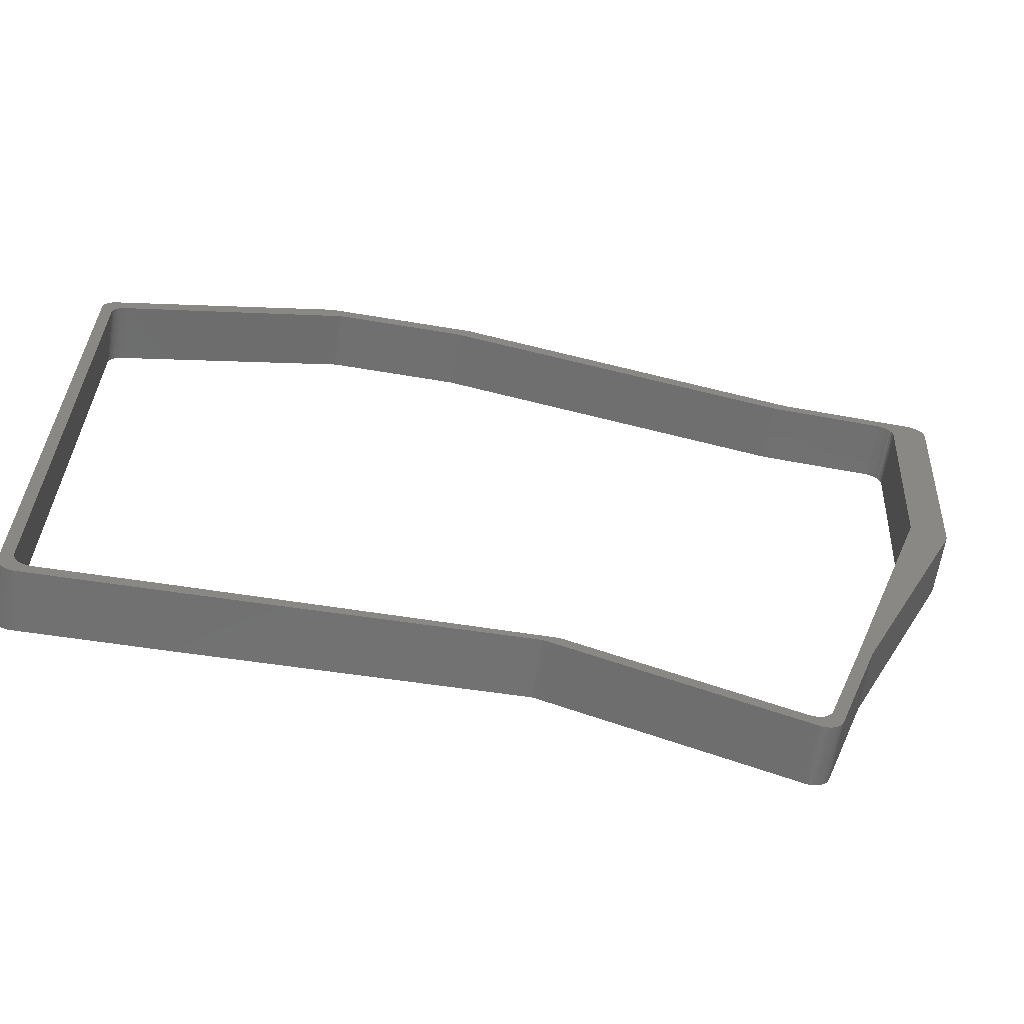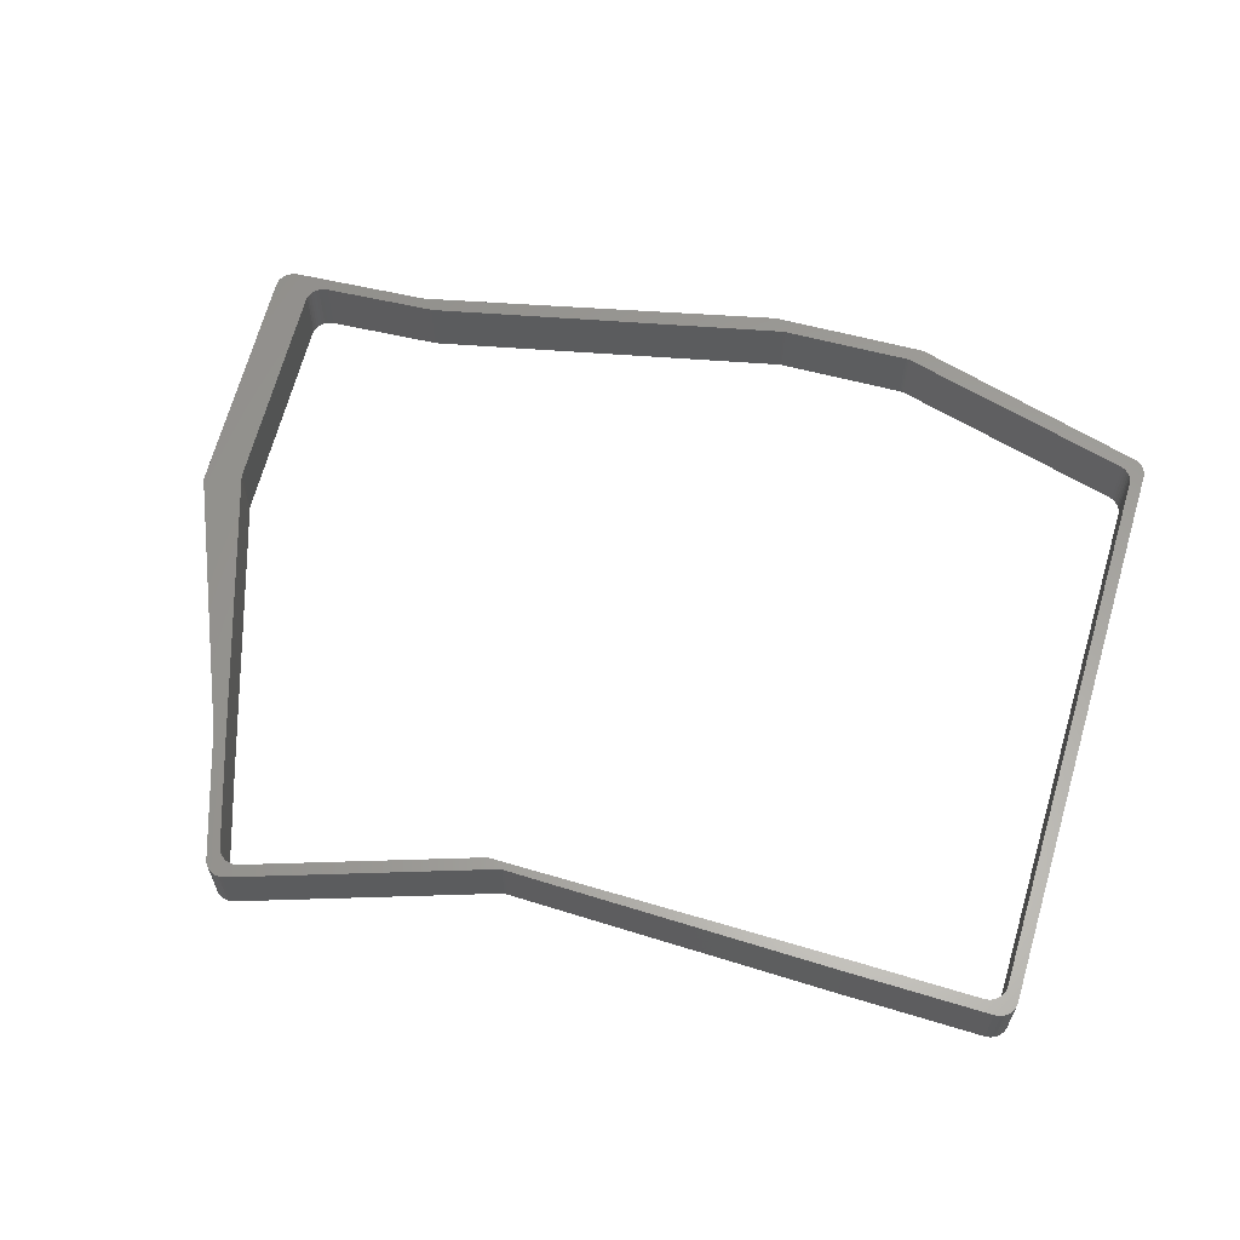
<metadata>
{"format":"stl","ext":"stl","renderer":"f3d","projection":"perspective","resolution":1024,"background":"white","views":[{"elev":-62.6,"azim":171.2,"up":"+Y"},{"elev":61.8,"azim":17.2,"up":"+Z"}]}
</metadata>
<code>
# stl→obj: 368 verts, 791 faces
v 321.4 -99.96 0
v 321.7 -99.99 0
v 322 -100.1 0
v 330.4 -102.4 0
v 319.2 -102.4 0
v 288.9 -102.4 0
v 295.3 -100.9 0
v 295.5 -100.9 0
v 295.7 -100.8 0
v 295.9 -100.8 0
v 321.1 -99.95 0
v 330.5 -102.4 0
v 319.5 -102.4 0
v 330.6 -102.5 0
v 319.8 -102.5 0
v 330.8 -102.5 0
v 320.1 -102.5 0
v 298 -103.2 0
v 285.8 -103.2 0
v 297.7 -103.2 0
v 285.7 -103.2 0
v 297.4 -103.2 0
v 285.5 -103.2 0
v 360.6 -110.9 0
v 361.1 -111.1 0
v 361.5 -111.3 0
v 361.9 -111.6 0
v 362.2 -112 0
v 362.5 -112.4 0
v 362.7 -112.8 0
v 362.7 -112.9 0
v 358.6 -112.9 0
v 362.7 -113.1 0
v 359.1 -113.1 0
v 362.8 -113.3 0
v 359.5 -113.3 0
v 362.8 -113.6 0
v 359.9 -113.6 0
v 362.8 -113.8 0
v 362.8 -114 0
v 360.2 -114 0
v 362.8 -114.4 0
v 360.5 -114.4 0
v 362.8 -114.8 0
v 360.7 -114.8 0
v 246.6 -114.9 0
v 236.3 -114.9 0
v 246.4 -114.9 0
v 236.1 -114.9 0
v 246.2 -114.9 0
v 235.8 -114.9 0
v 362.8 -115.3 0
v 360.8 -115.3 0
v 362.8 -115.8 0
v 360.8 -115.8 0
v 238.4 -116.7 0
v 238.2 -116.8 0
v 238 -116.8 0
v 219.3 -118.1 0
v 210.7 -118.1 0
v 210.9 -117.8 0
v 211.3 -117.4 0
v 211.7 -117 0
v 212.1 -116.8 0
v 212.6 -116.6 0
v 213.1 -116.5 0
v 218.7 -118.2 0
v 210.7 -118.2 0
v 218.2 -118.4 0
v 210.6 -118.4 0
v 210.6 -118.2 0
v 217.8 -118.6 0
v 210.5 -118.6 0
v 217.4 -118.9 0
v 210.4 -118.9 0
v 210.5 -118.7 0
v 217 -119.3 0
v 210.4 -119.3 0
v 210.4 -119.2 0
v 216.8 -119.8 0
v 210.4 -119.8 0
v 210.4 -119.7 0
v 216.6 -120.3 0
v 210.4 -120.3 0
v 216.5 -120.8 0
v 210.4 -120.8 0
v 216.5 -121.3 0
v 210.5 -121.3 0
v 219 -157.8 0
v 213 -157.8 0
v 219.1 -158.1 0
v 213 -158.1 0
v 219.1 -158.3 0
v 213.1 -158.3 0
v 219.2 -158.6 0
v 213.1 -158.6 0
v 234.2 -203 0
v 232 -203 0
v 213.4 -161.1 0
v 213.3 -160.8 0
v 213.2 -160.5 0
v 213.2 -160.1 0
v 234.2 -203.1 0
v 232.1 -203.1 0
v 234.2 -203.3 0
v 232.1 -203.3 0
v 234.6 -204.4 0
v 232.5 -204.4 0
v 362.8 -207.5 0
v 360.8 -207.5 0
v 362.8 -208 0
v 360.8 -208 0
v 362.8 -208.5 0
v 360.7 -208.5 0
v 362.8 -209 0
v 360.4 -209 0
v 362.8 -209.4 0
v 360.1 -209.4 0
v 362.8 -209.5 0
v 362.8 -209.8 0
v 359.8 -209.8 0
v 362.8 -210 0
v 362.8 -210.1 0
v 359.3 -210.1 0
v 362.7 -210.3 0
v 358.9 -210.3 0
v 362.7 -210.5 0
v 358.4 -210.5 0
v 357.8 -210.5 0
v 360.8 -210.5 0
v 362.4 -211 0
v 362.1 -211.4 0
v 361.8 -211.8 0
v 361.3 -212.1 0
v 283.3 -212.1 0
v 276.6 -212.1 0
v 279.8 -211 0
v 280.1 -210.9 0
v 280.4 -210.9 0
v 280.7 -210.9 0
v 338.8 -210.5 0
v 282.9 -212.1 0
v 282.6 -212.2 0
v 276.4 -212.2 0
v 282.3 -212.3 0
v 276.1 -212.3 0
v 360.9 -212.3 0
v 360.4 -212.5 0
v 359.8 -212.5 0
v 336.8 -212.5 0
v 356.7 -212.5 0
v 240.5 -221.4 0
v 238.4 -221.4 0
v 240.7 -221.8 0
v 238.5 -221.8 0
v 240.9 -222.2 0
v 238.6 -222.2 0
v 241.2 -222.6 0
v 238.8 -222.6 0
v 241.6 -222.9 0
v 238.9 -222.9 0
v 242 -223.1 0
v 239 -223.1 0
v 250.4 -223.3 0
v 244.3 -223.3 0
v 242.4 -223.3 0
v 239 -223.3 0
v 250.1 -223.4 0
v 243.8 -223.4 0
v 242.9 -223.4 0
v 239 -223.4 0
v 243.4 -223.4 0
v 239.1 -223.4 0
v 250 -223.4 0
v 243.1 -225.8 0
v 242.5 -225.9 0
v 242 -226 0
v 241.5 -225.9 0
v 241 -225.8 0
v 240.5 -225.5 0
v 240.1 -225.2 0
v 239.7 -224.8 0
v 239.5 -224.4 0
v 239.2 -223.9 0
v 242.5 -225.9 10
v 243.1 -225.8 10
v 250 -223.4 10
v 243.4 -223.4 10
v 239.1 -223.4 10
v 239.2 -223.9 10
v 239.5 -224.4 10
v 239.7 -224.8 10
v 240.1 -225.2 10
v 240.5 -225.5 10
v 241 -225.8 10
v 241.5 -225.9 10
v 242 -226 10
v 242.9 -223.4 10
v 239 -223.4 10
v 250.1 -223.4 10
v 243.8 -223.4 10
v 242.4 -223.3 10
v 239 -223.3 10
v 250.4 -223.3 10
v 244.3 -223.3 10
v 242 -223.1 10
v 239 -223.1 10
v 241.6 -222.9 10
v 238.9 -222.9 10
v 241.2 -222.6 10
v 238.8 -222.6 10
v 240.9 -222.2 10
v 238.6 -222.2 10
v 240.7 -221.8 10
v 238.5 -221.8 10
v 240.5 -221.4 10
v 238.4 -221.4 10
v 356.7 -212.5 10
v 336.8 -212.5 10
v 282.3 -212.3 10
v 276.1 -212.3 10
v 282.6 -212.2 10
v 276.4 -212.2 10
v 282.9 -212.1 10
v 276.6 -212.1 10
v 283.3 -212.1 10
v 359.8 -212.5 10
v 360.4 -212.5 10
v 360.9 -212.3 10
v 361.3 -212.1 10
v 361.8 -211.8 10
v 362.1 -211.4 10
v 362.4 -211 10
v 362.7 -210.5 10
v 360.8 -210.5 10
v 357.8 -210.5 10
v 338.8 -210.5 10
v 280.7 -210.9 10
v 280.4 -210.9 10
v 280.1 -210.9 10
v 279.8 -211 10
v 358.4 -210.5 10
v 362.7 -210.3 10
v 358.9 -210.3 10
v 362.8 -210.1 10
v 359.3 -210.1 10
v 362.8 -210 10
v 362.8 -209.8 10
v 359.8 -209.8 10
v 362.8 -209.5 10
v 362.8 -209.4 10
v 360.1 -209.4 10
v 362.8 -209 10
v 360.4 -209 10
v 362.8 -208.5 10
v 360.7 -208.5 10
v 362.8 -208 10
v 360.8 -208 10
v 362.8 -207.5 10
v 360.8 -207.5 10
v 234.6 -204.4 10
v 232.5 -204.4 10
v 234.2 -203.3 10
v 232.1 -203.3 10
v 234.2 -203.1 10
v 232.1 -203.1 10
v 234.2 -203 10
v 232 -203 10
v 219.2 -158.6 10
v 213.1 -158.6 10
v 213.2 -160.1 10
v 213.2 -160.5 10
v 213.3 -160.8 10
v 213.4 -161.1 10
v 219.1 -158.3 10
v 213.1 -158.3 10
v 219.1 -158.1 10
v 213 -158.1 10
v 219 -157.8 10
v 213 -157.8 10
v 216.5 -121.3 10
v 210.5 -121.3 10
v 216.5 -120.8 10
v 210.4 -120.8 10
v 216.6 -120.3 10
v 210.4 -120.3 10
v 216.8 -119.8 10
v 210.4 -119.8 10
v 217 -119.3 10
v 210.4 -119.3 10
v 210.4 -119.7 10
v 217.4 -118.9 10
v 210.4 -118.9 10
v 210.4 -119.2 10
v 217.8 -118.6 10
v 210.5 -118.6 10
v 210.5 -118.7 10
v 218.2 -118.4 10
v 210.6 -118.4 10
v 218.7 -118.2 10
v 210.7 -118.2 10
v 210.6 -118.2 10
v 219.3 -118.1 10
v 210.7 -118.1 10
v 362.8 -115.8 10
v 360.8 -115.8 10
v 362.8 -115.3 10
v 360.8 -115.3 10
v 238 -116.8 10
v 238.2 -116.8 10
v 238.4 -116.7 10
v 246.2 -114.9 10
v 235.8 -114.9 10
v 213.1 -116.5 10
v 212.6 -116.6 10
v 212.1 -116.8 10
v 211.7 -117 10
v 211.3 -117.4 10
v 210.9 -117.8 10
v 246.4 -114.9 10
v 236.1 -114.9 10
v 246.6 -114.9 10
v 236.3 -114.9 10
v 362.8 -114.8 10
v 360.7 -114.8 10
v 362.8 -114.4 10
v 360.5 -114.4 10
v 362.8 -114 10
v 360.2 -114 10
v 362.8 -113.8 10
v 362.8 -113.6 10
v 359.9 -113.6 10
v 362.8 -113.3 10
v 359.5 -113.3 10
v 362.7 -113.1 10
v 359.1 -113.1 10
v 362.7 -112.9 10
v 358.6 -112.9 10
v 297.4 -103.2 10
v 285.5 -103.2 10
v 297.7 -103.2 10
v 285.7 -103.2 10
v 298 -103.2 10
v 285.8 -103.2 10
v 362.7 -112.8 10
v 362.5 -112.4 10
v 362.2 -112 10
v 361.9 -111.6 10
v 361.5 -111.3 10
v 361.1 -111.1 10
v 360.6 -110.9 10
v 330.8 -102.5 10
v 320.1 -102.5 10
v 330.6 -102.5 10
v 319.8 -102.5 10
v 330.5 -102.4 10
v 319.5 -102.4 10
v 319.2 -102.4 10
v 288.9 -102.4 10
v 330.4 -102.4 10
v 322 -100.1 10
v 321.7 -99.99 10
v 321.4 -99.96 10
v 321.1 -99.95 10
v 295.9 -100.8 10
v 295.7 -100.8 10
v 295.5 -100.9 10
v 295.3 -100.9 10
f 1 2 3
f 1 3 4
f 1 4 5
f 1 5 6
f 1 6 7
f 1 7 8
f 1 8 9
f 1 9 10
f 1 10 11
f 4 12 13
f 4 13 5
f 12 14 15
f 12 15 13
f 14 16 17
f 14 17 15
f 5 18 19
f 5 19 6
f 18 20 21
f 18 21 19
f 20 22 23
f 20 23 21
f 16 24 25
f 16 25 26
f 16 26 27
f 16 27 28
f 16 28 29
f 16 29 30
f 16 30 31
f 16 31 32
f 16 32 17
f 31 33 34
f 31 34 32
f 33 35 35
f 33 35 36
f 33 36 34
f 35 37 38
f 35 38 36
f 37 39 40
f 37 40 41
f 37 41 38
f 40 42 43
f 40 43 41
f 42 44 45
f 42 45 43
f 22 46 47
f 22 47 23
f 46 48 49
f 46 49 47
f 48 50 51
f 48 51 49
f 44 52 53
f 44 53 45
f 52 54 55
f 52 55 53
f 50 56 57
f 50 57 58
f 50 58 59
f 50 59 60
f 50 60 61
f 50 61 62
f 50 62 63
f 50 63 64
f 50 64 65
f 50 65 66
f 50 66 51
f 59 67 68
f 59 68 60
f 67 69 70
f 67 70 71
f 67 71 68
f 69 72 73
f 69 73 70
f 72 74 75
f 72 75 76
f 72 76 73
f 74 77 78
f 74 78 79
f 74 79 75
f 77 80 81
f 77 81 82
f 77 82 78
f 80 83 84
f 80 84 81
f 83 85 86
f 83 86 84
f 85 87 88
f 85 88 86
f 87 89 90
f 87 90 88
f 89 91 92
f 89 92 90
f 91 93 94
f 91 94 92
f 93 95 96
f 93 96 94
f 95 97 98
f 95 98 99
f 95 99 100
f 95 100 101
f 95 101 102
f 95 102 96
f 97 103 104
f 97 104 98
f 103 105 106
f 103 106 104
f 105 107 108
f 105 108 106
f 107 107 108
f 107 108 108
f 107 107 108
f 107 108 108
f 54 109 110
f 54 110 55
f 109 111 112
f 109 112 110
f 111 113 114
f 111 114 112
f 113 115 116
f 113 116 114
f 115 117 118
f 115 118 116
f 117 119 120
f 117 120 121
f 117 121 118
f 120 122 123
f 120 123 124
f 120 124 121
f 123 125 126
f 123 126 124
f 125 127 128
f 125 128 126
f 127 127 129
f 127 129 128
f 130 129 129
f 130 129 129
f 129 129 127
f 129 127 127
f 129 127 131
f 129 131 132
f 129 132 133
f 129 133 134
f 129 134 134
f 129 134 135
f 129 135 136
f 129 136 137
f 129 137 138
f 129 138 139
f 129 139 140
f 129 140 141
f 129 141 141
f 135 142 136
f 135 136 136
f 142 143 144
f 142 144 136
f 143 145 146
f 143 146 144
f 134 147 148
f 134 148 149
f 134 149 150
f 134 150 150
f 134 150 150
f 134 150 150
f 134 150 135
f 150 151 150
f 150 150 150
f 107 152 153
f 107 153 108
f 152 154 155
f 152 155 153
f 154 156 157
f 154 157 155
f 156 158 159
f 156 159 157
f 158 160 161
f 158 161 159
f 160 162 163
f 160 163 161
f 145 164 165
f 145 165 146
f 162 166 167
f 162 167 163
f 164 168 169
f 164 169 165
f 166 170 171
f 166 171 167
f 170 172 173
f 170 173 171
f 168 174 172
f 168 172 169
f 172 174 175
f 172 175 176
f 172 176 177
f 172 177 178
f 172 178 179
f 172 179 180
f 172 180 181
f 172 181 182
f 172 182 183
f 172 183 184
f 172 184 173
f 185 186 187
f 185 187 188
f 185 188 189
f 185 189 190
f 185 190 191
f 185 191 192
f 185 192 193
f 185 193 194
f 185 194 195
f 185 195 196
f 185 196 197
f 188 198 199
f 188 199 189
f 187 200 201
f 187 201 188
f 198 202 203
f 198 203 199
f 200 204 205
f 200 205 201
f 202 206 207
f 202 207 203
f 206 208 209
f 206 209 207
f 208 210 211
f 208 211 209
f 210 212 213
f 210 213 211
f 212 214 215
f 212 215 213
f 214 216 217
f 214 217 215
f 218 219 219
f 204 220 221
f 204 221 205
f 220 222 223
f 220 223 221
f 222 224 225
f 222 225 223
f 224 226 225
f 224 225 225
f 218 227 228
f 218 228 229
f 218 229 230
f 218 230 226
f 218 226 219
f 218 219 219
f 218 219 219
f 226 230 230
f 226 230 231
f 226 231 232
f 226 232 233
f 226 233 234
f 226 234 234
f 226 234 235
f 226 235 236
f 226 236 237
f 226 237 238
f 226 238 239
f 226 239 240
f 226 240 241
f 226 241 225
f 235 234 234
f 235 234 242
f 235 242 236
f 234 243 244
f 234 244 242
f 243 245 246
f 243 246 244
f 245 247 248
f 245 248 249
f 245 249 246
f 248 250 251
f 248 251 252
f 248 252 249
f 251 253 254
f 251 254 252
f 253 255 256
f 253 256 254
f 255 257 258
f 255 258 256
f 257 259 260
f 257 260 258
f 216 261 262
f 216 262 217
f 261 261 262
f 261 262 262
f 261 261 262
f 261 262 262
f 261 263 264
f 261 264 262
f 263 265 266
f 263 266 264
f 265 267 268
f 265 268 266
f 267 269 270
f 267 270 271
f 267 271 272
f 267 272 273
f 267 273 274
f 267 274 268
f 269 275 276
f 269 276 270
f 275 277 278
f 275 278 276
f 277 279 280
f 277 280 278
f 279 281 282
f 279 282 280
f 281 283 284
f 281 284 282
f 283 285 286
f 283 286 284
f 285 287 288
f 285 288 286
f 287 289 290
f 287 290 291
f 287 291 288
f 289 292 293
f 289 293 294
f 289 294 290
f 292 295 296
f 292 296 297
f 292 297 293
f 295 298 299
f 295 299 296
f 298 300 301
f 298 301 302
f 298 302 299
f 300 303 304
f 300 304 301
f 259 305 306
f 259 306 260
f 305 307 308
f 305 308 306
f 303 309 310
f 303 310 311
f 303 311 312
f 303 312 313
f 303 313 314
f 303 314 315
f 303 315 316
f 303 316 317
f 303 317 318
f 303 318 319
f 303 319 304
f 312 320 321
f 312 321 313
f 320 322 323
f 320 323 321
f 307 324 325
f 307 325 308
f 324 326 327
f 324 327 325
f 326 328 329
f 326 329 327
f 328 330 331
f 328 331 332
f 328 332 329
f 331 333 334
f 331 334 332
f 333 333 335
f 333 335 336
f 333 336 334
f 335 337 338
f 335 338 336
f 322 339 340
f 322 340 323
f 339 341 342
f 339 342 340
f 341 343 344
f 341 344 342
f 337 345 346
f 337 346 347
f 337 347 348
f 337 348 349
f 337 349 350
f 337 350 351
f 337 351 352
f 337 352 353
f 337 353 338
f 352 354 355
f 352 355 353
f 354 356 357
f 354 357 355
f 343 358 359
f 343 359 344
f 356 360 358
f 356 358 357
f 358 360 361
f 358 361 362
f 358 362 363
f 358 363 364
f 358 364 365
f 358 365 366
f 358 366 367
f 358 367 368
f 358 368 359
f 330 328 326
f 330 326 324
f 330 324 307
f 330 307 305
f 330 305 259
f 330 259 257
f 330 257 255
f 330 255 253
f 330 253 251
f 330 251 250
f 330 250 119
f 330 119 117
f 330 117 115
f 330 115 113
f 330 113 111
f 330 111 109
f 330 109 54
f 330 54 52
f 330 52 44
f 330 44 42
f 330 42 40
f 330 40 39
f 333 333 331
f 333 331 330
f 333 330 39
f 333 39 37
f 333 37 35
f 333 35 35
f 345 337 335
f 345 335 333
f 345 333 35
f 345 35 33
f 345 33 31
f 345 31 30
f 346 345 30
f 346 30 29
f 347 346 29
f 347 29 28
f 348 347 28
f 348 28 27
f 349 348 27
f 349 27 26
f 350 349 26
f 350 26 25
f 351 350 25
f 351 25 24
f 361 360 356
f 361 356 354
f 361 354 352
f 361 352 351
f 361 351 24
f 361 24 16
f 361 16 14
f 361 14 12
f 361 12 4
f 361 4 3
f 362 361 3
f 362 3 2
f 363 362 2
f 363 2 1
f 364 363 1
f 364 1 11
f 365 364 11
f 365 11 10
f 366 365 10
f 366 10 9
f 367 366 9
f 367 9 8
f 368 367 8
f 368 8 7
f 323 340 342
f 323 342 344
f 323 344 359
f 323 359 368
f 323 368 7
f 323 7 6
f 323 6 19
f 323 19 21
f 323 21 23
f 323 23 47
f 321 323 47
f 321 47 49
f 313 321 49
f 313 49 51
f 314 313 51
f 314 51 66
f 315 314 66
f 315 66 65
f 316 315 65
f 316 65 64
f 317 316 64
f 317 64 63
f 318 317 63
f 318 63 62
f 319 318 62
f 319 62 61
f 302 301 304
f 302 304 319
f 302 319 61
f 302 61 60
f 302 60 68
f 302 68 71
f 297 296 299
f 297 299 302
f 297 302 71
f 297 71 70
f 297 70 73
f 297 73 76
f 294 293 297
f 294 297 76
f 294 76 75
f 294 75 79
f 291 290 294
f 291 294 79
f 291 79 78
f 291 78 82
f 271 270 276
f 271 276 278
f 271 278 280
f 271 280 282
f 271 282 284
f 271 284 286
f 271 286 288
f 271 288 291
f 271 291 82
f 271 82 81
f 271 81 84
f 271 84 86
f 271 86 88
f 271 88 90
f 271 90 92
f 271 92 94
f 271 94 96
f 271 96 102
f 272 271 102
f 272 102 101
f 273 272 101
f 273 101 100
f 274 273 100
f 274 100 99
f 268 274 99
f 268 99 98
f 266 268 98
f 266 98 104
f 264 266 104
f 264 104 106
f 190 189 199
f 190 199 203
f 190 203 207
f 190 207 209
f 190 209 211
f 190 211 213
f 190 213 215
f 190 215 217
f 190 217 262
f 190 262 262
f 190 262 262
f 190 262 264
f 190 264 106
f 190 106 108
f 190 108 108
f 190 108 108
f 190 108 153
f 190 153 155
f 190 155 157
f 190 157 159
f 190 159 161
f 190 161 163
f 190 163 167
f 190 167 171
f 190 171 173
f 190 173 184
f 191 190 184
f 191 184 183
f 192 191 183
f 192 183 182
f 193 192 182
f 193 182 181
f 194 193 181
f 194 181 180
f 195 194 180
f 195 180 179
f 196 195 179
f 196 179 178
f 197 196 178
f 197 178 177
f 185 197 177
f 185 177 176
f 186 185 176
f 186 176 175
f 220 204 200
f 220 200 187
f 220 187 186
f 220 186 175
f 220 175 174
f 220 174 168
f 220 168 164
f 220 164 145
f 222 220 145
f 222 145 143
f 224 222 143
f 224 143 142
f 226 224 142
f 226 142 135
f 219 226 135
f 219 135 150
f 219 219 150
f 219 150 150
f 219 219 219
f 219 219 150
f 219 150 150
f 219 150 150
f 227 218 219
f 227 219 150
f 227 150 149
f 228 227 149
f 228 149 148
f 229 228 148
f 229 148 147
f 230 230 229
f 230 229 147
f 230 147 134
f 230 134 134
f 231 230 134
f 231 134 133
f 232 231 133
f 232 133 132
f 233 232 132
f 233 132 131
f 234 233 131
f 234 131 127
f 247 245 243
f 247 243 234
f 247 234 234
f 247 234 234
f 247 234 127
f 247 127 127
f 247 127 127
f 247 127 125
f 247 125 123
f 247 123 122
f 250 248 247
f 250 247 122
f 250 122 120
f 250 120 119
f 260 306 55
f 260 55 110
f 306 308 53
f 306 53 55
f 308 325 45
f 308 45 53
f 325 327 43
f 325 43 45
f 327 329 41
f 327 41 43
f 329 332 38
f 329 38 41
f 332 334 36
f 332 36 38
f 334 336 34
f 334 34 36
f 336 338 32
f 336 32 34
f 338 353 17
f 338 17 32
f 353 355 15
f 353 15 17
f 355 357 13
f 355 13 15
f 357 358 5
f 357 5 13
f 358 343 18
f 358 18 5
f 343 341 20
f 343 20 18
f 341 339 22
f 341 22 20
f 339 322 320
f 339 320 312
f 339 312 311
f 339 311 56
f 339 56 50
f 339 50 48
f 339 48 46
f 339 46 22
f 311 310 57
f 311 57 56
f 310 309 58
f 310 58 57
f 309 303 59
f 309 59 58
f 303 300 67
f 303 67 59
f 300 298 69
f 300 69 67
f 298 295 72
f 298 72 69
f 295 292 74
f 295 74 72
f 292 289 77
f 292 77 74
f 289 287 80
f 289 80 77
f 287 285 83
f 287 83 80
f 285 283 85
f 285 85 83
f 283 281 87
f 283 87 85
f 281 279 89
f 281 89 87
f 279 277 91
f 279 91 89
f 277 275 93
f 277 93 91
f 275 269 95
f 275 95 93
f 269 267 265
f 269 265 263
f 269 263 261
f 269 261 107
f 269 107 105
f 269 105 103
f 269 103 97
f 269 97 95
f 261 261 107
f 261 107 107
f 261 261 107
f 261 107 107
f 261 216 152
f 261 152 107
f 216 214 154
f 216 154 152
f 214 212 156
f 214 156 154
f 212 210 158
f 212 158 156
f 210 208 160
f 210 160 158
f 208 206 162
f 208 162 160
f 206 202 166
f 206 166 162
f 202 198 170
f 202 170 166
f 198 188 172
f 198 172 170
f 188 201 169
f 188 169 172
f 201 205 165
f 201 165 169
f 205 221 223
f 205 223 225
f 205 225 225
f 205 225 241
f 205 241 137
f 205 137 136
f 205 136 136
f 205 136 144
f 205 144 146
f 205 146 165
f 241 240 138
f 241 138 137
f 240 239 139
f 240 139 138
f 239 238 140
f 239 140 139
f 238 237 141
f 238 141 140
f 237 237 141
f 237 141 141
f 237 237 141
f 237 141 141
f 237 236 129
f 237 129 141
f 236 242 128
f 236 128 129
f 236 129 129
f 242 244 126
f 242 126 128
f 244 246 124
f 244 124 126
f 246 249 121
f 246 121 124
f 249 252 118
f 249 118 121
f 252 254 116
f 252 116 118
f 254 256 114
f 254 114 116
f 256 258 112
f 256 112 114
f 258 260 110
f 258 110 112

</code>
